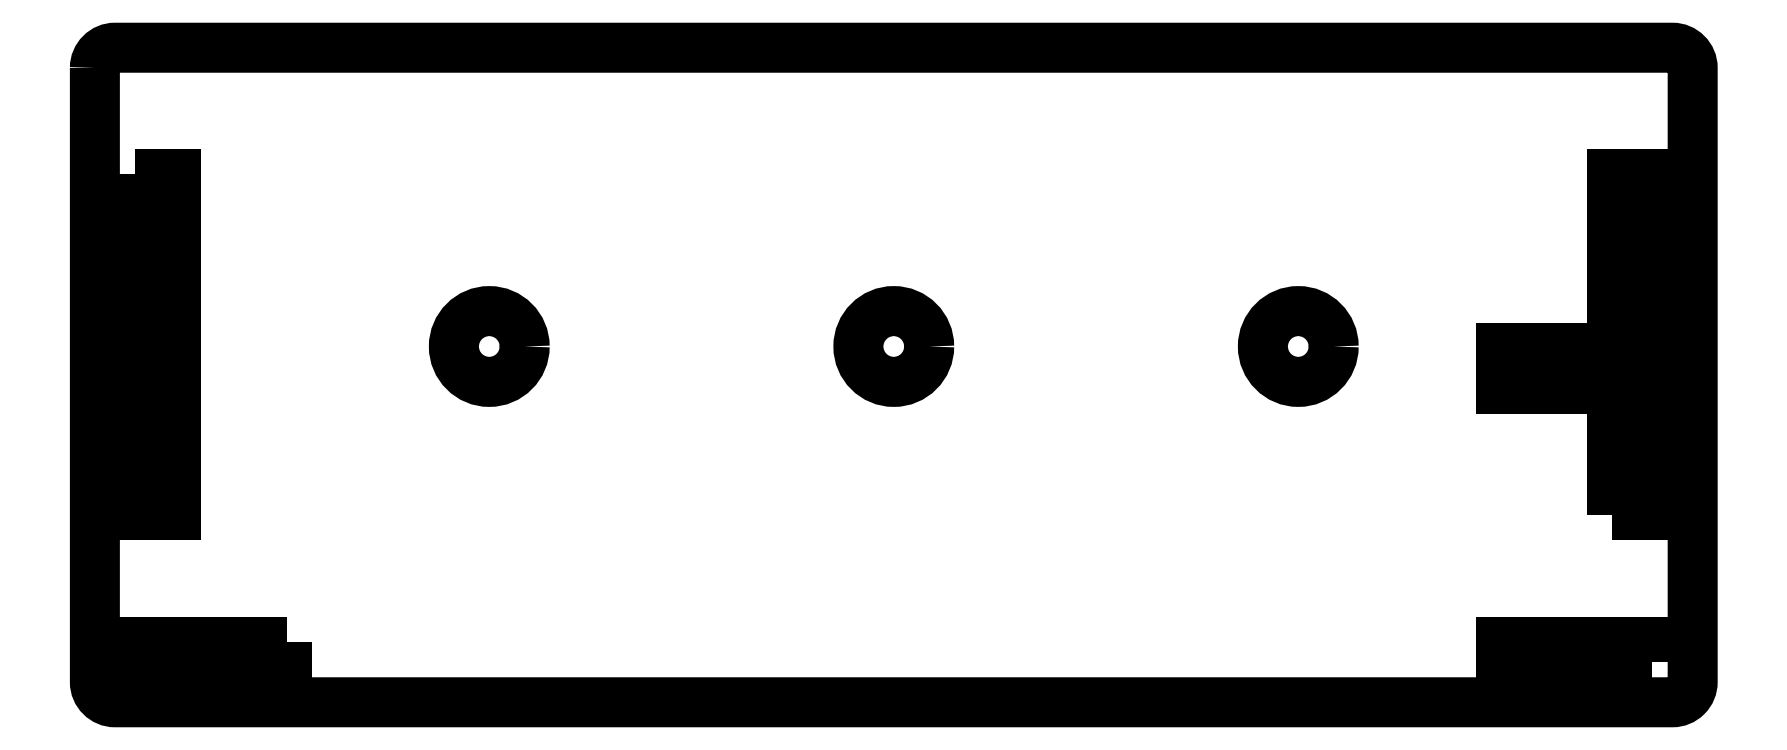
<metadata>
{"format":"dxf","ext":"dxf","renderer":"ezdxf+matplotlib","layout":"modelspace","background":"white","min_lineweight":24,"dpi":150}
</metadata>
<code>
0
SECTION
2
ENTITIES
0
LWPOLYLINE
8
0
90
8
70
1
43
0
10
-154
20
-53.27
42
-0.4142
10
-152
20
-51.27
10
2
20
-51.27
42
-0.4142
10
4
20
-53.27
10
4
20
-114
42
-0.4142
10
2
20
-116
10
-152
20
-116
42
-0.4142
10
-154
20
-114
0
LWPOLYLINE
8
0
90
4
70
1
43
0
10
-135
20
-110
10
-150
20
-110
10
-150
20
-112
10
-135
20
-112
0
LWPOLYLINE
8
0
90
4
70
1
43
0
10
-150
20
-63.77
10
-150
20
-97.5
10
-146
20
-97.5
10
-146
20
-63.77
0
CIRCLE
8
0
10
-35
20
-80.82
30
0
40
3.5
210
0
220
0
230
1
0
CIRCLE
8
0
10
-75
20
-80.82
30
0
40
3.5
210
0
220
0
230
1
0
CIRCLE
8
0
10
-115
20
-80.82
30
0
40
3.5
210
0
220
0
230
1
0
LWPOLYLINE
8
0
90
8
70
1
43
0
10
-4
20
-97.5
10
-3.331e-15
20
-97.5
10
-3.331e-15
20
-63.77
10
-4
20
-63.77
10
-4
20
-81
10
-15
20
-81
10
-15
20
-85
10
-4
20
-85
0
LWPOLYLINE
8
0
90
4
70
1
43
0
10
-2.22e-15
20
-112
10
-2.22e-15
20
-110
10
-15
20
-110
10
-15
20
-112
0
ENDSEC
0
EOF

</code>
